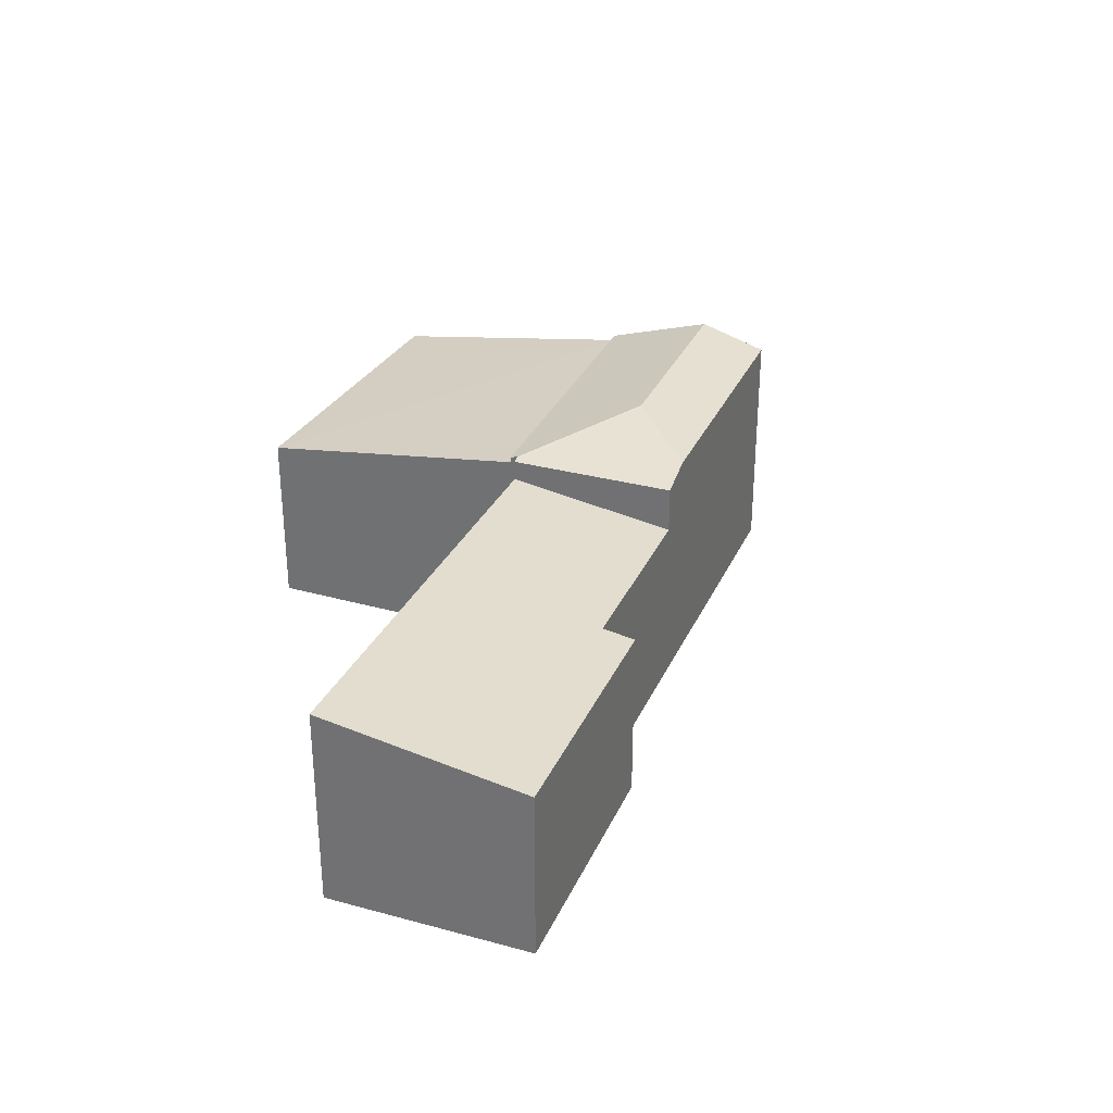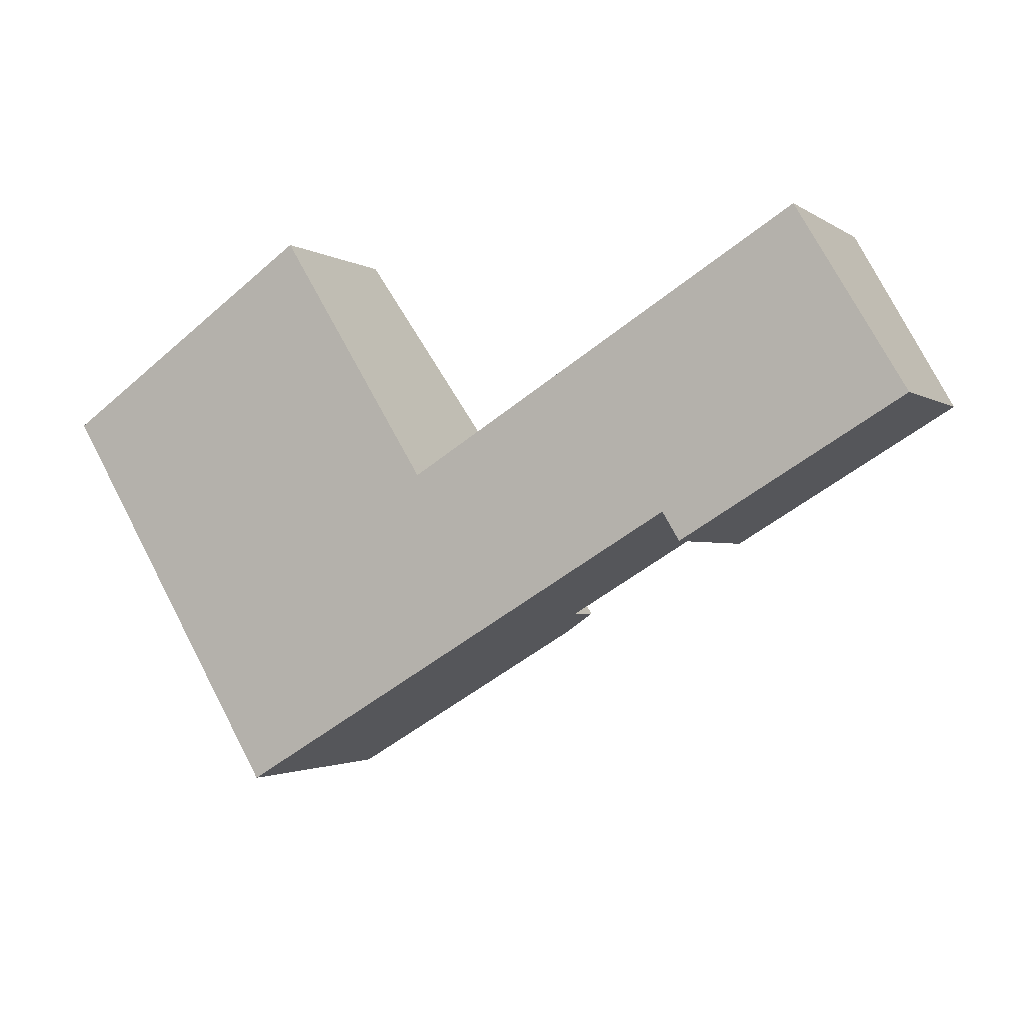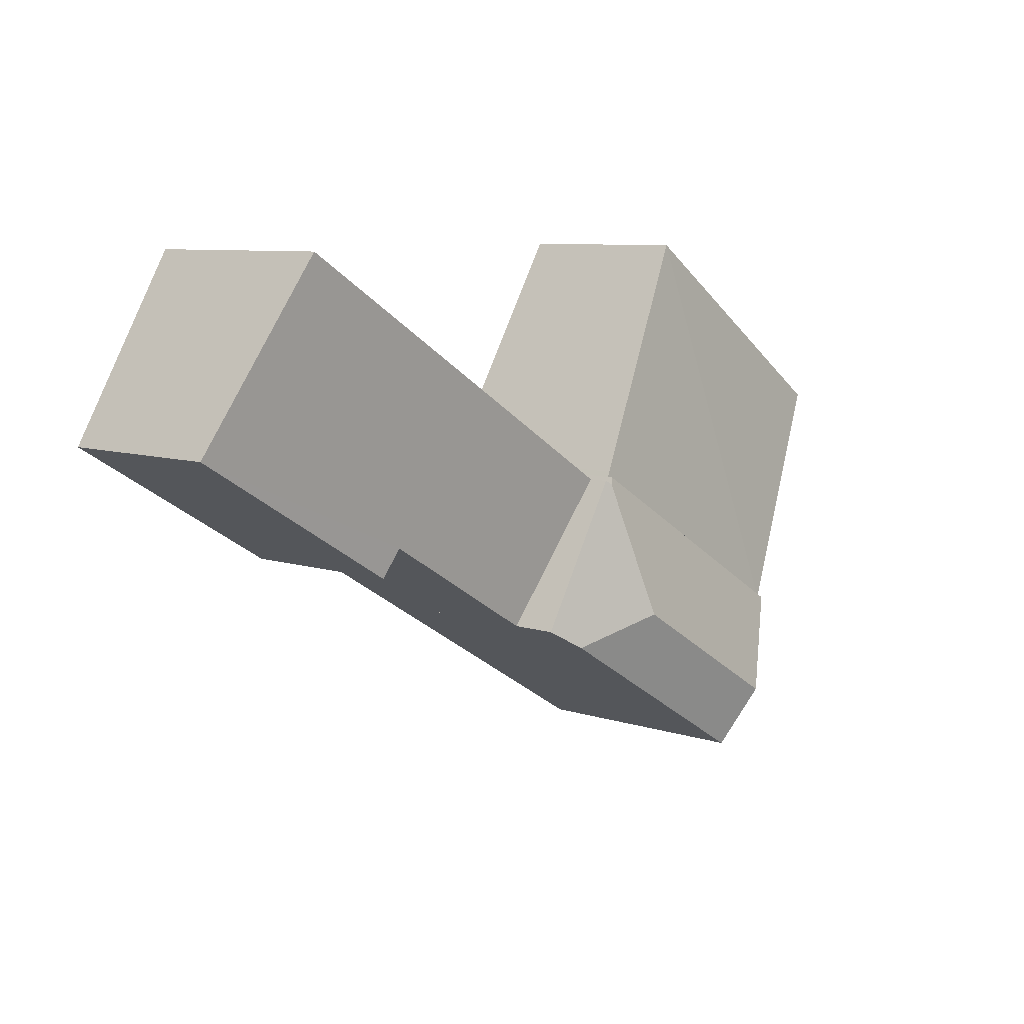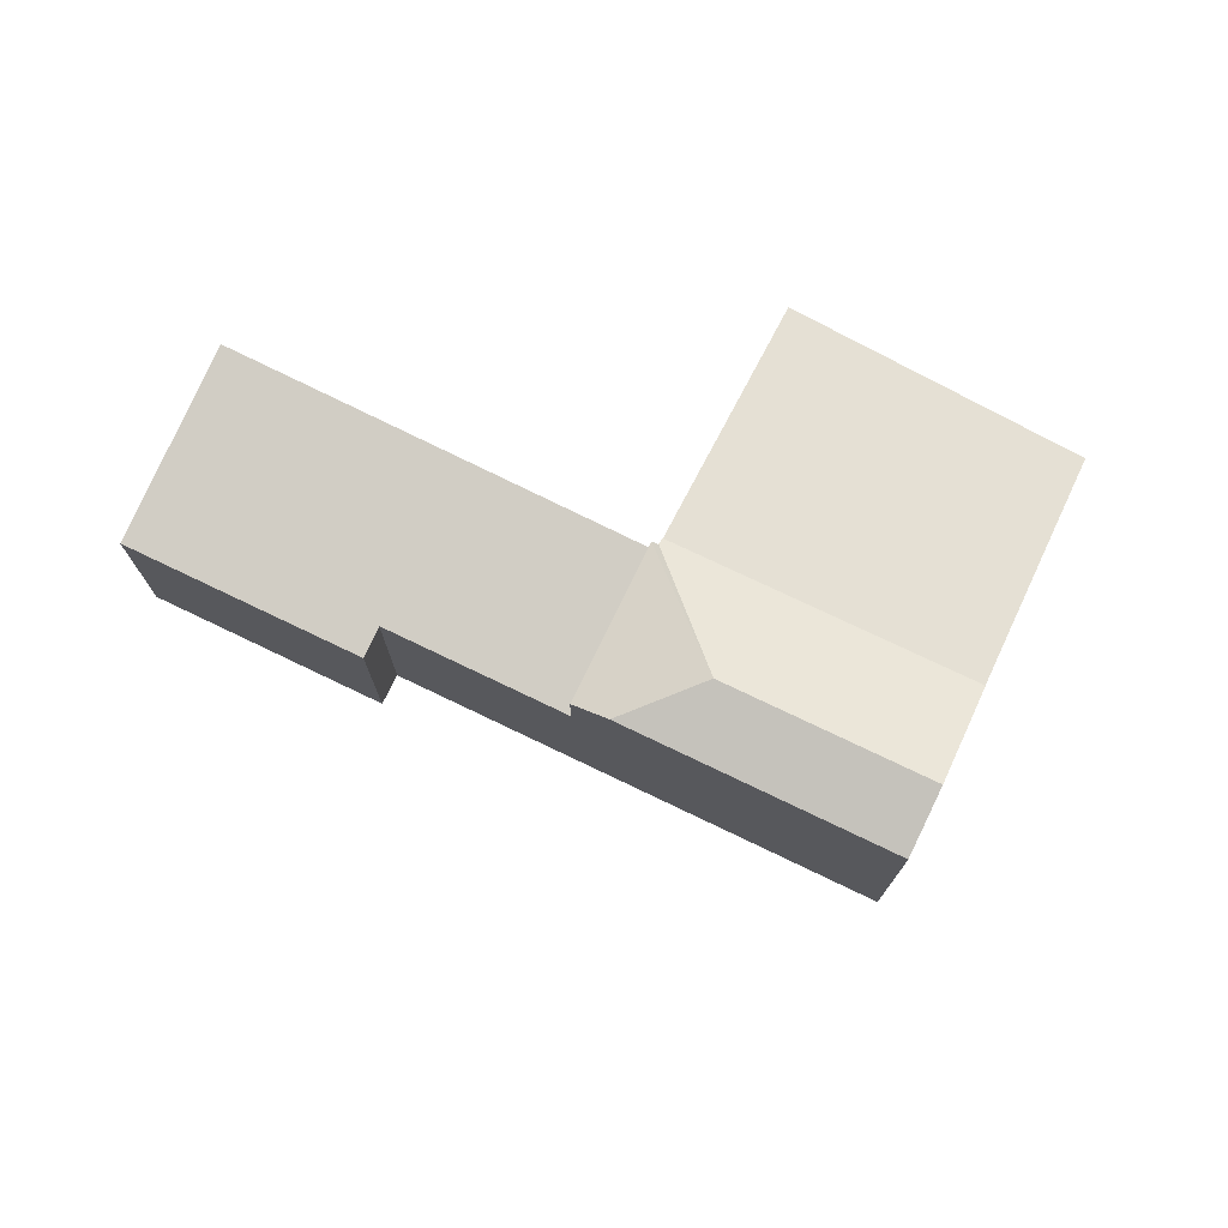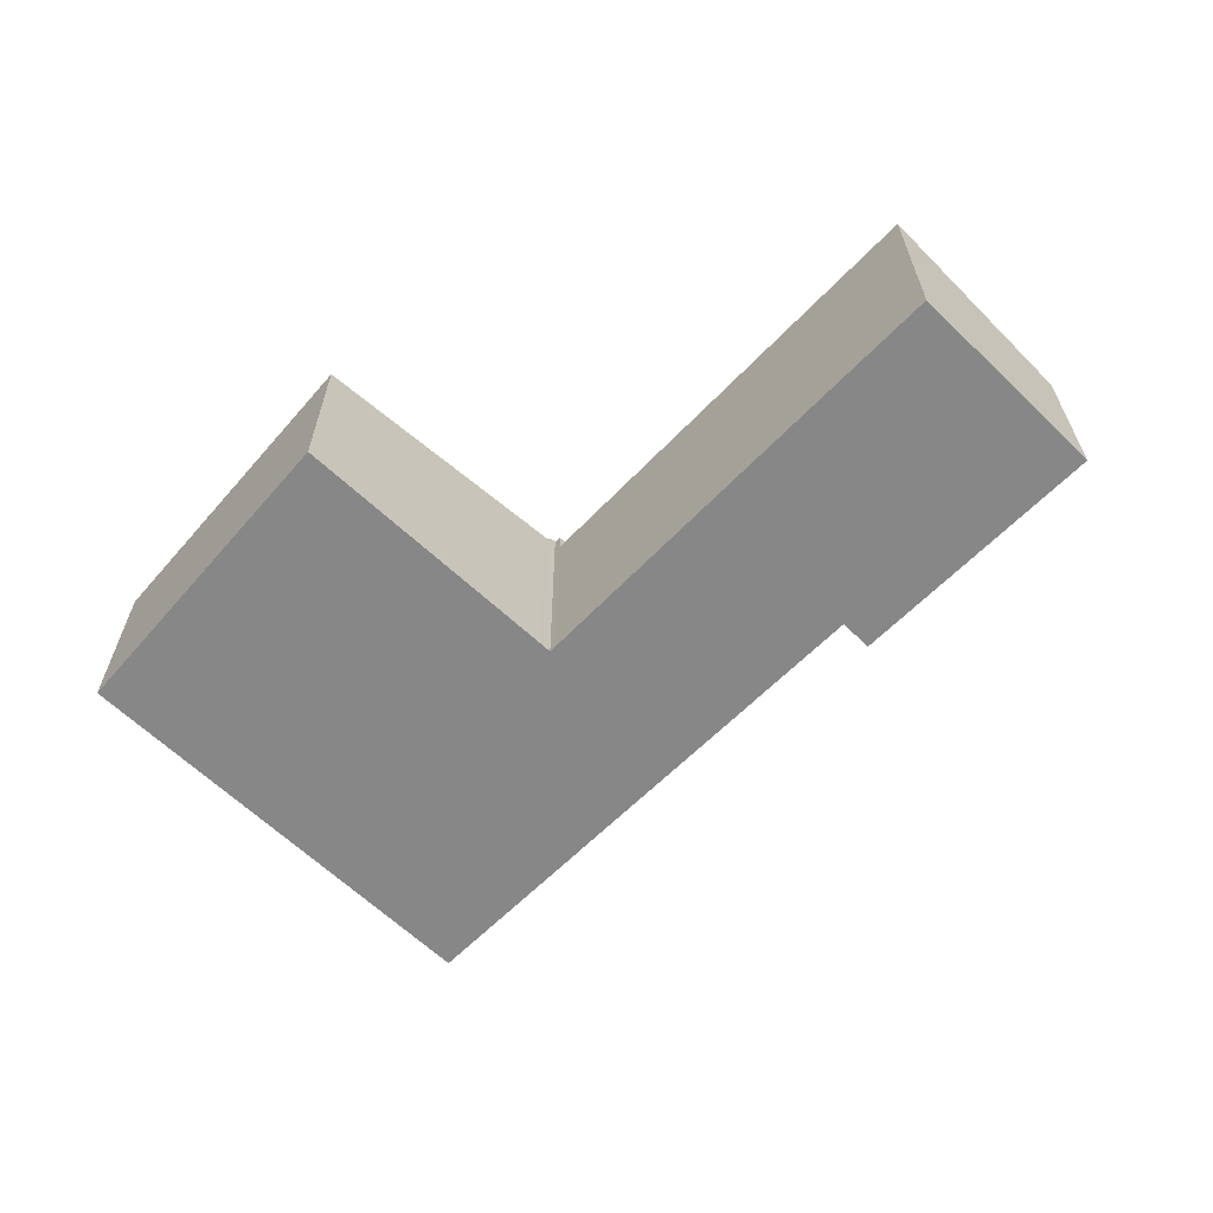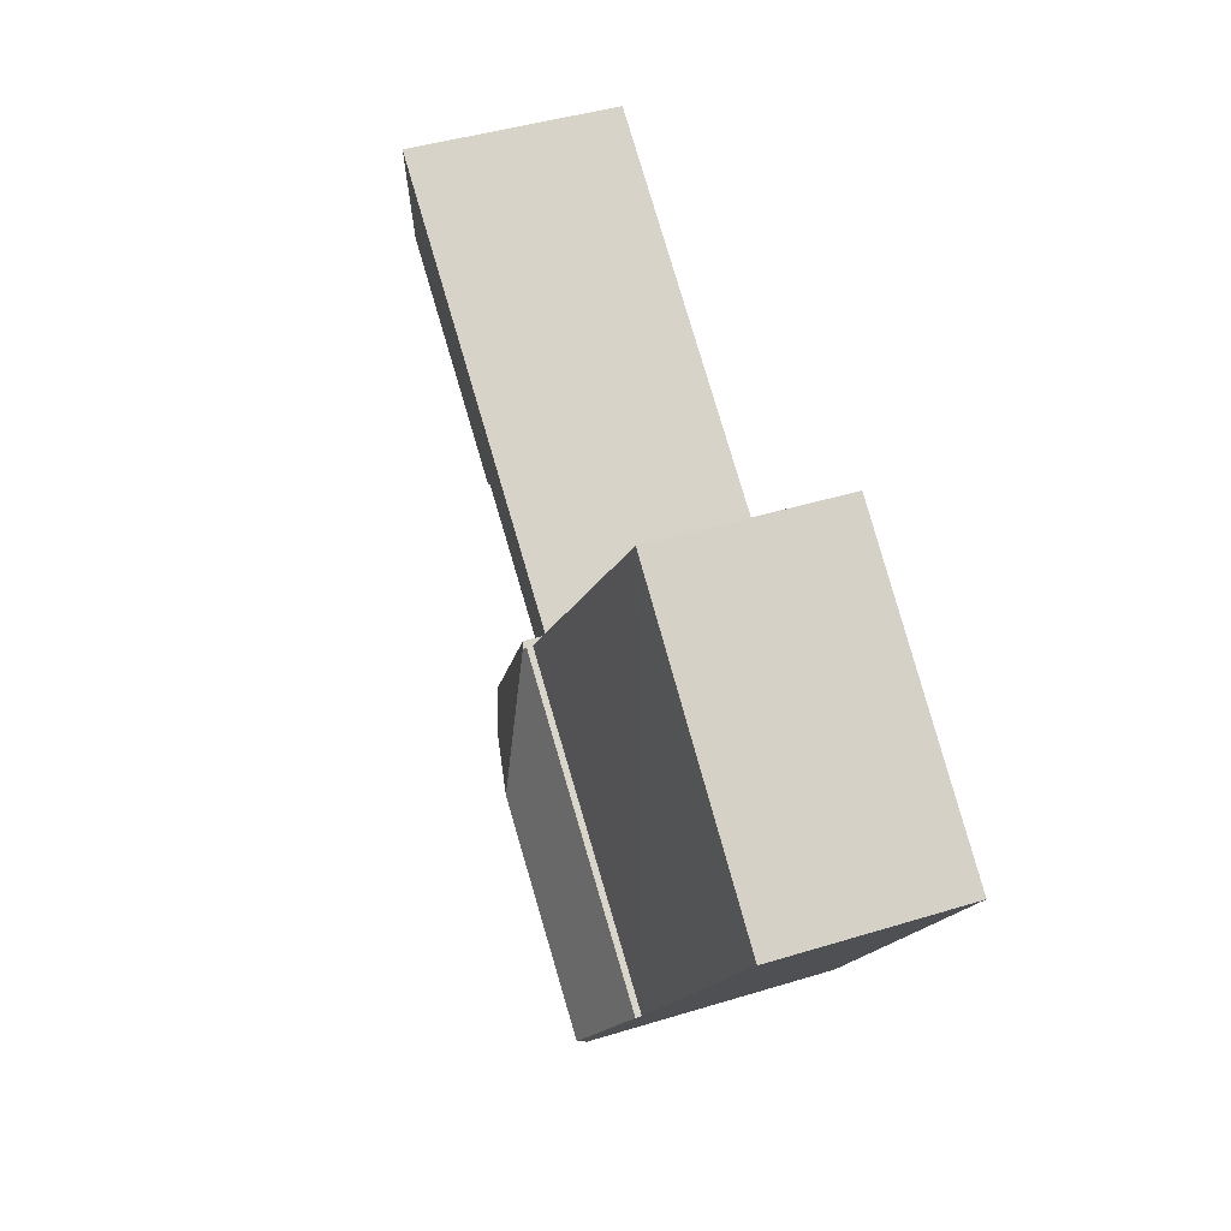
<metadata>
{"format":"obj","ext":"obj","renderer":"f3d","projection":"perspective","resolution":1024,"background":"white","views":[{"elev":31.1,"azim":80.2,"up":"+Y"},{"elev":-1.9,"azim":25.4,"up":"+Z"},{"elev":8.3,"azim":131.5,"up":"+Z"},{"elev":73.7,"azim":174.8,"up":"+Y"},{"elev":-62.4,"azim":14.7,"up":"+Y"},{"elev":45.4,"azim":-109.3,"up":"+Z"}]}
</metadata>
<code>
v  7.045 3.536 -3.361
v  6.248 3.358 -0.886
v  7.549 3.358 -3.059
v  5.635 3.847 -3.007
v  6.155 3.392 -0.943
v  2.813 3.847 -4.697
v  3.341 3.536 -5.579
v  6.096 3.358 -0.848
v  1.983 3.358 -3.311
v  6.155 5.774e-17 -0.943
v  6.096 5.193e-17 -0.848
v  6.248 5.425e-17 -0.886
v  7.549 1.873e-16 -3.059
v  1.983 2.027e-16 -3.311
v  3.341 3.416e-16 -5.579
v  7.045 2.058e-16 -3.361
v  2.813 2.876e-16 -4.697
v  6.248 3.055 -0.886
v  10.08 2.668 -1.544
v  7.549 2.668 -3.059
v  12.02 3.07 2.685
v  13.62 2.594 0.01
v  10.33 2.594 -1.962
v  12.02 -1.644e-16 2.685
v  13.62 -6.123e-19 0.01
v  10.33 1.201e-16 -1.962
v  10.08 9.454e-17 -1.544
v  1.983 3.274 -3.311
v  6.05 3.261 -0.772
v  6.096 3.274 -0.848
v  3.913 2.704 2.683
v  0.015 2.704 0.01
v  0 2.705 1.656e-16
v  0 0 0
v  3.913 -1.643e-16 2.683
v  0.015 -6.123e-19 0.01
v  6.05 4.727e-17 -0.772
g defaultobject
f 1 2 3
f 2 1 4
f 2 4 5
f 6 1 7
f 1 6 4
f 8 6 9
f 6 8 4
f 4 8 5
f 8 10 5
f 10 8 11
f 12 3 2
f 3 12 13
f 10 2 5
f 2 10 12
f 14 8 9
f 8 14 11
f 3 7 1
f 7 3 13
f 7 13 15
f 15 13 16
f 7 9 6
f 9 7 15
f 9 15 14
f 14 15 17
f 14 10 11
f 10 14 13
f 13 14 16
f 16 14 17
f 16 17 15
f 13 12 10
f 18 19 20
f 19 18 21
f 19 21 22
f 22 23 19
f 24 22 21
f 22 24 25
f 25 23 22
f 23 25 26
f 27 20 19
f 20 27 13
f 23 27 19
f 27 23 26
f 20 12 18
f 12 20 13
f 18 24 21
f 24 18 12
f 12 25 24
f 25 12 27
f 27 12 13
f 26 25 27
f 28 29 30
f 29 28 31
f 31 28 32
f 32 28 33
f 34 32 33
f 32 34 31
f 31 34 35
f 35 34 36
f 35 29 31
f 29 35 37
f 29 37 30
f 30 37 11
f 11 28 30
f 28 11 14
f 14 33 28
f 33 14 34
f 36 37 35
f 37 36 34
f 37 34 14
f 37 14 11

</code>
